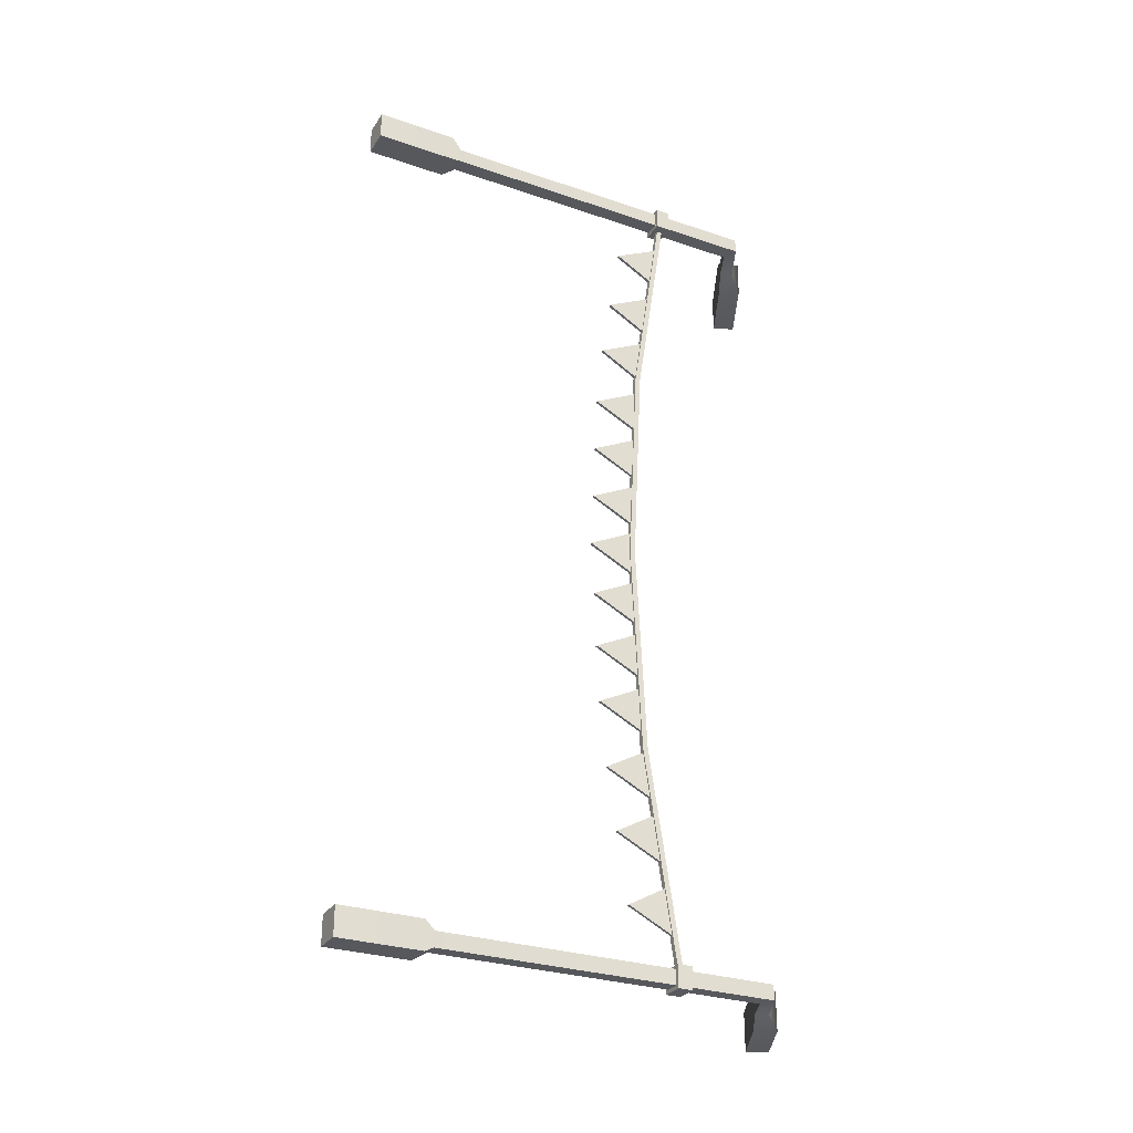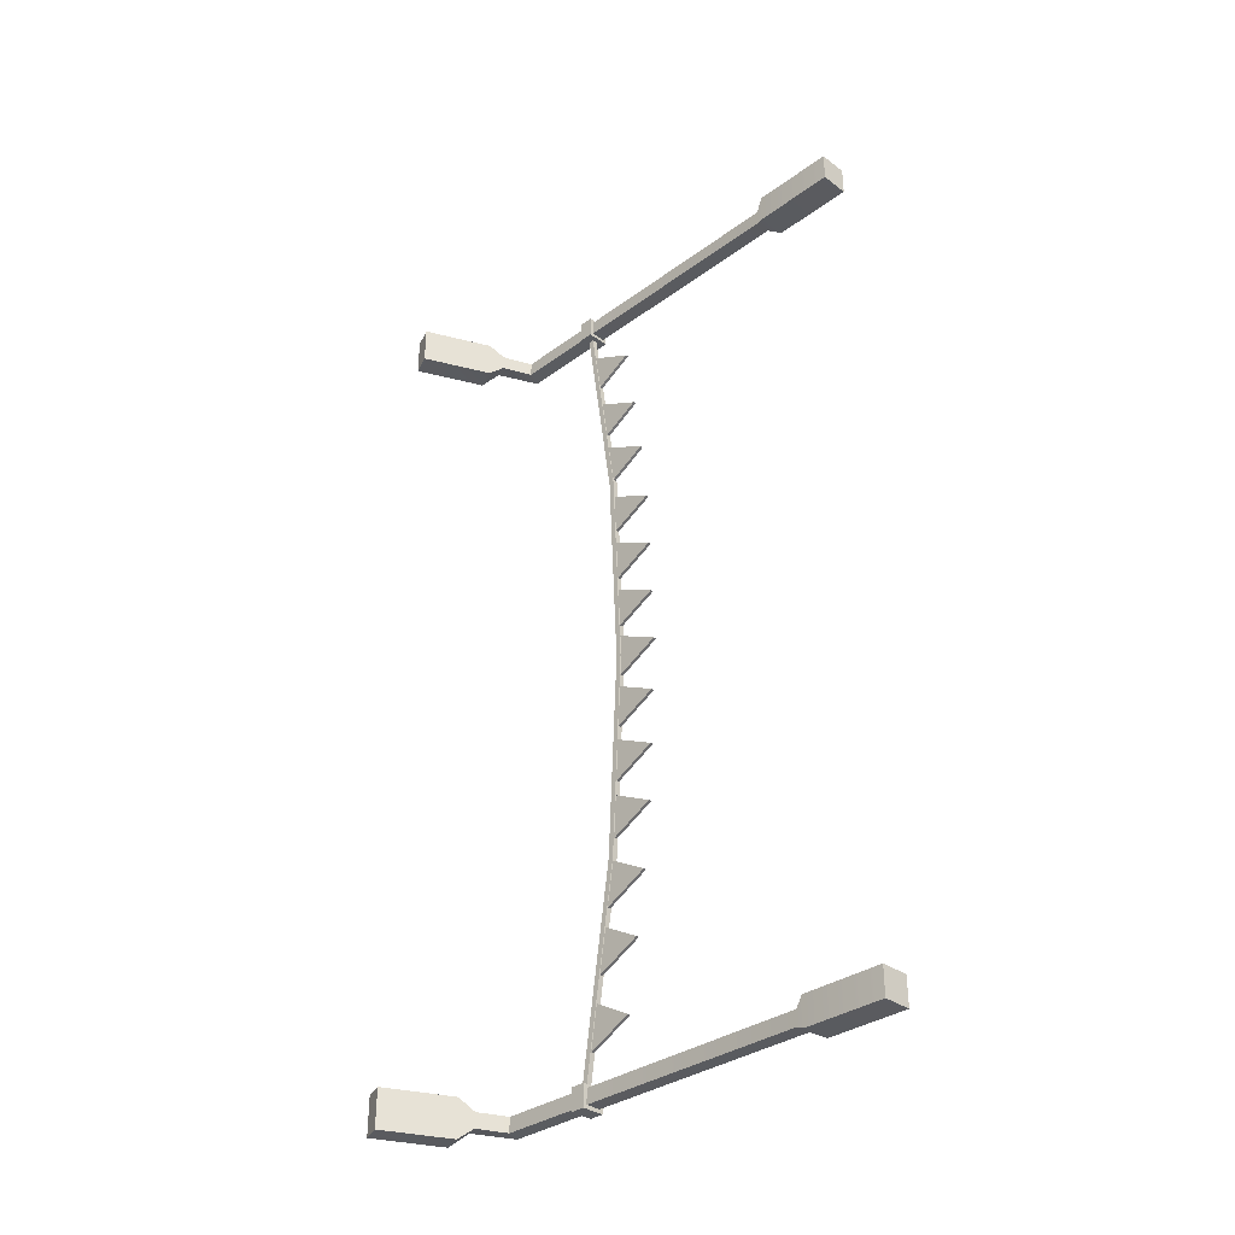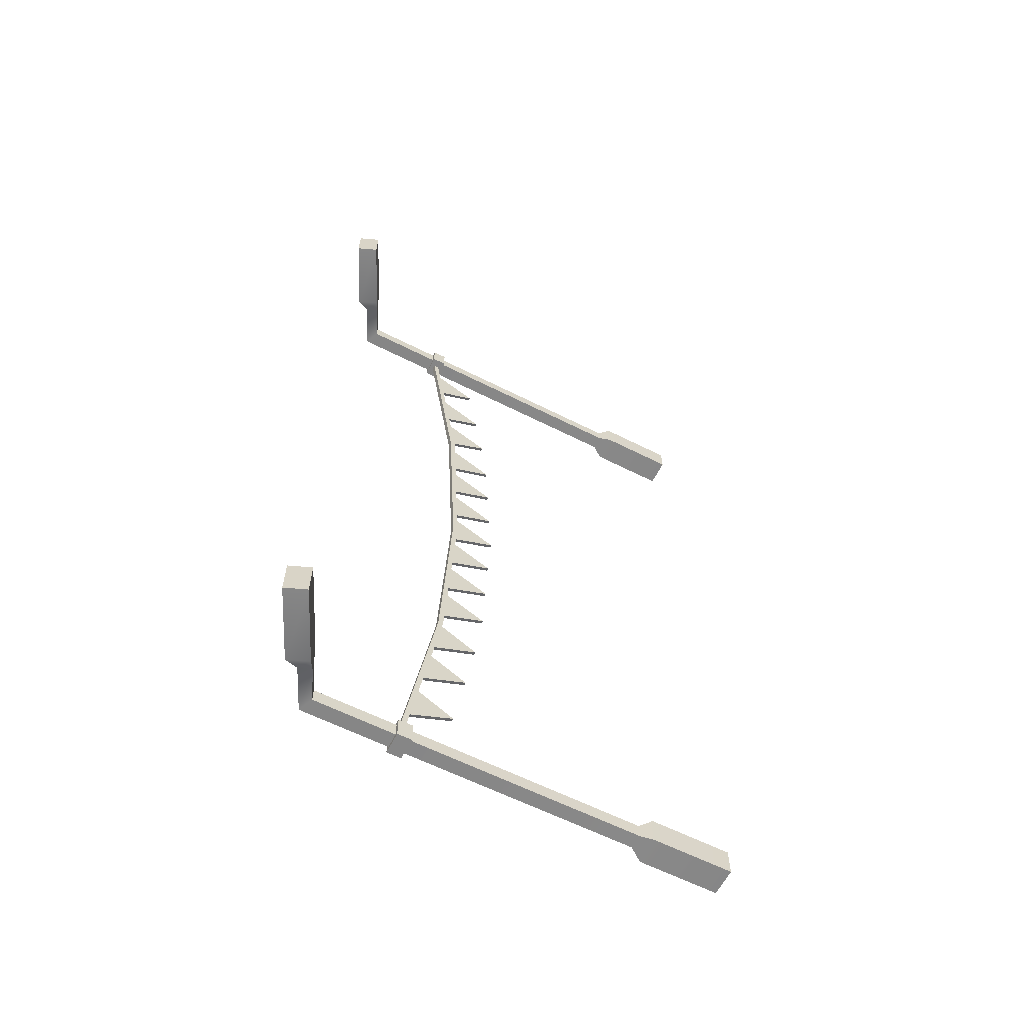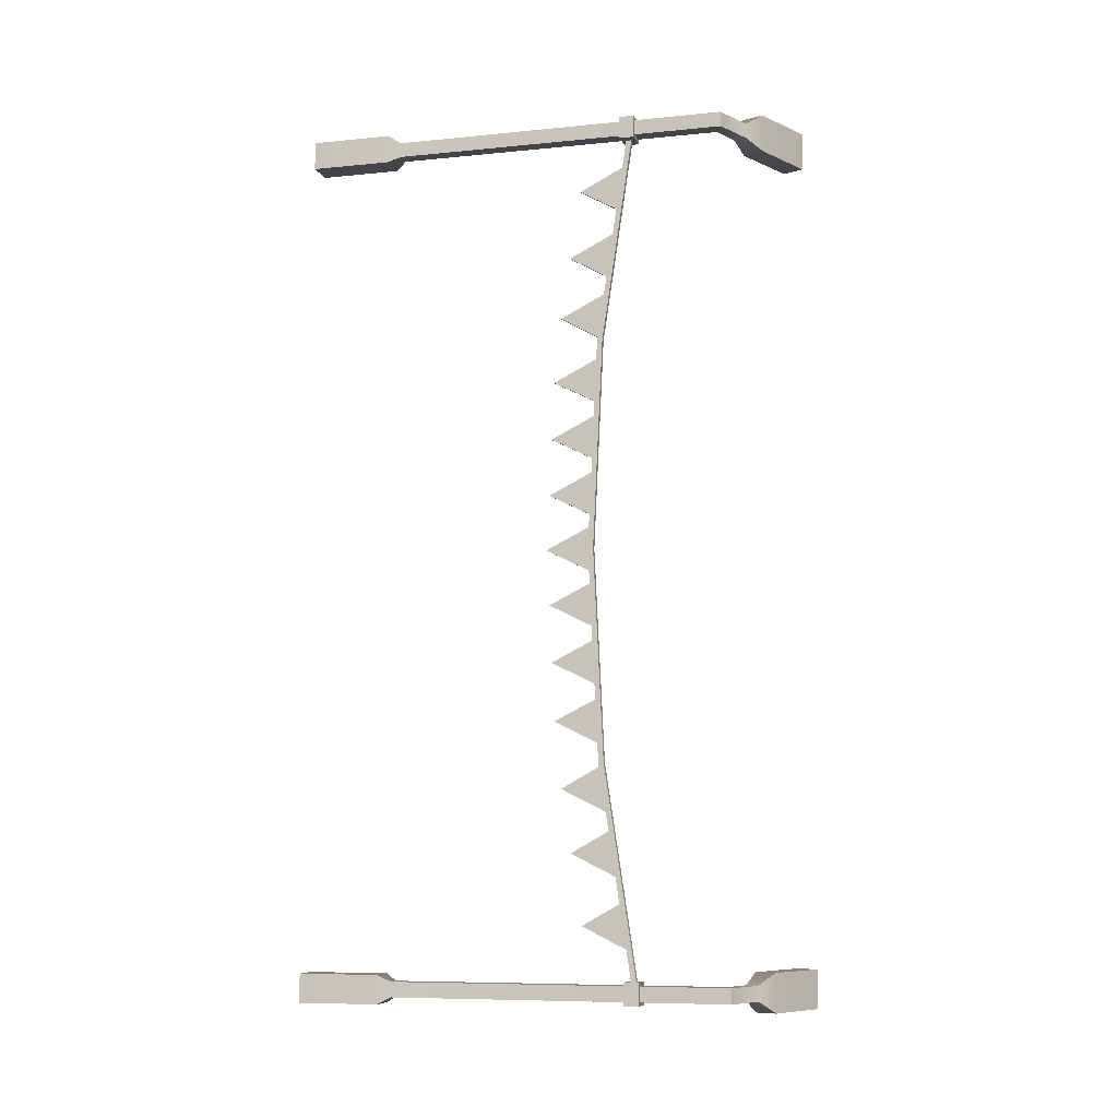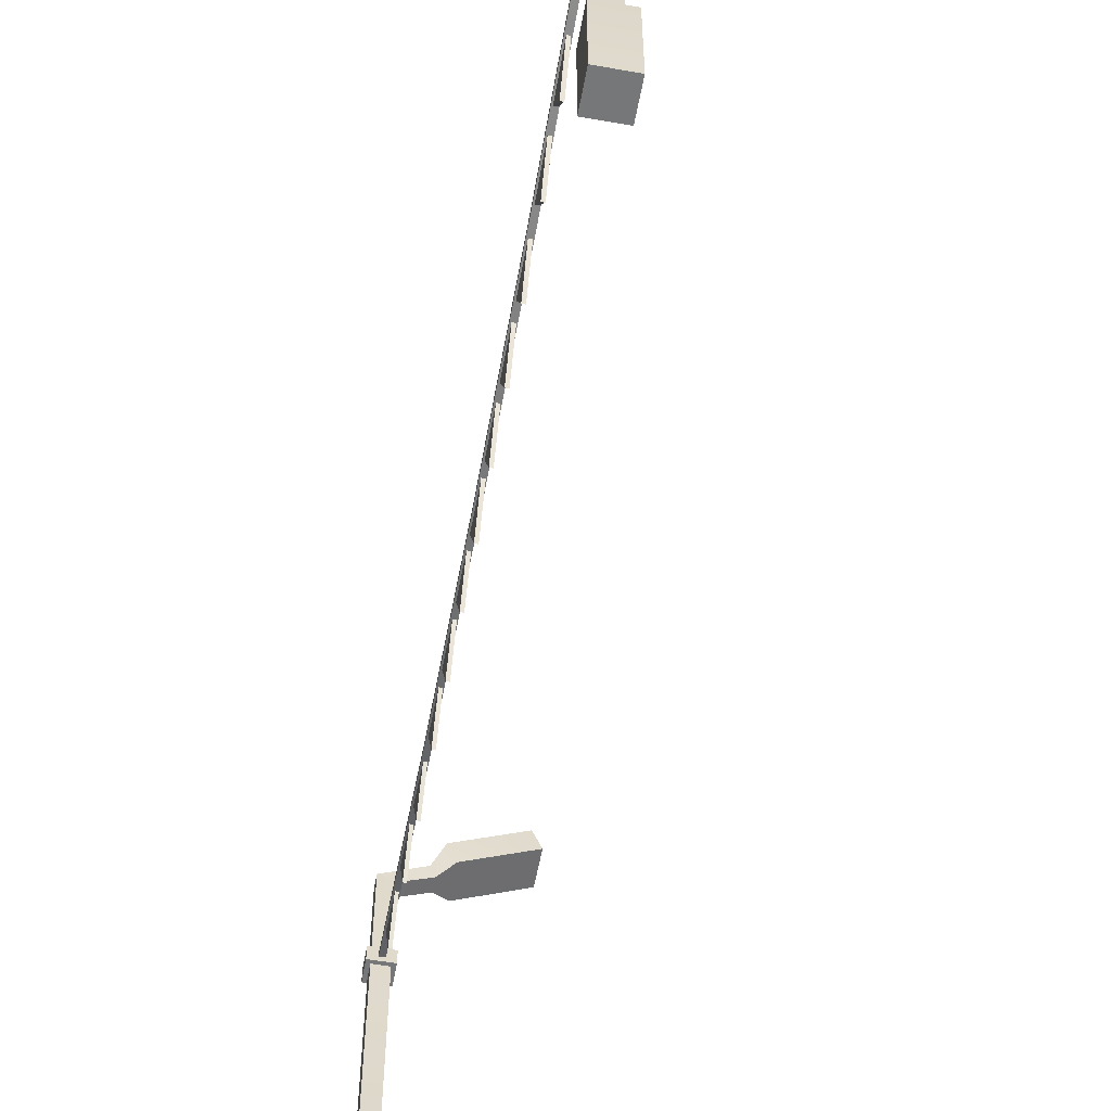
<metadata>
{"format":"obj","ext":"obj","renderer":"f3d","projection":"perspective","resolution":1024,"background":"white","views":[{"elev":-29.0,"azim":63.1,"up":"+Z"},{"elev":-33.6,"azim":-45.0,"up":"+Z"},{"elev":-62.2,"azim":-117.1,"up":"+Z"},{"elev":-8.3,"azim":105.2,"up":"+Z"},{"elev":-57.0,"azim":169.6,"up":"+Y"}]}
</metadata>
<code>
v 2.298 0 -15.62
v 1.298 0 -15.62
v 2.074 15.22 -15.39
v 2.074 15.22 -14.86
v 2.298 0 -14.62
v 1.298 0 -14.62
v 2.298 2.87 -14.62
v 1.298 2.87 -14.62
v 1.298 2.87 -15.62
v 2.298 2.87 -15.62
v 2.062 3.292 -14.86
v 1.534 3.292 -14.86
v 1.534 3.292 -15.39
v 2.062 3.292 -15.39
v 1.534 14.99 -14.86
v 1.534 14.99 -15.39
v -2.298 16.78 -14.45
v -2.298 16.78 -15.79
v -1.997 17.51 -14.45
v -1.997 17.51 -15.79
v 0.3025 16.42 -14.45
v 0.3025 16.42 -15.79
v 0.001484 15.68 -15.79
v 0.001484 15.68 -14.45
v 0.6717 15.89 -14.86
v 0.6717 15.89 -15.39
v 0.5088 15.44 -15.39
v 0.5088 15.44 -14.86
v -0.259 15.8 -15.64
v -0.259 15.8 -14.6
v -2.038 16.65 -14.6
v -2.038 16.65 -15.64
v 1.534 12.11 -15.39
v 1.534 12.11 -14.86
v 2.071 12.11 -14.86
v 2.071 12.11 -15.39
v 1.534 11.59 -15.39
v 1.534 11.59 -14.86
v 2.071 11.59 -14.86
v 2.071 11.59 -15.39
v 1.403 11.59 -15.51
v 1.403 11.59 -14.73
v 1.403 12.11 -14.73
v 1.403 12.11 -15.51
v 2.202 12.11 -14.73
v 2.201 11.59 -14.73
v 2.201 11.59 -15.51
v 2.202 12.11 -15.51
v 1.73 10.05 12.98
v 1.73 11.49 12.18
v 1.73 11.66 13.79
v 1.837 11.49 12.18
v 1.837 11.66 13.79
v 1.837 10.05 12.98
v 1.73 9.665 10.55
v 1.73 11.1 9.743
v 1.73 11.27 11.35
v 1.837 11.1 9.743
v 1.837 11.27 11.35
v 1.837 9.665 10.55
v 1.73 9.33 8.357
v 1.73 10.77 7.554
v 1.73 10.94 9.16
v 1.837 10.77 7.554
v 1.837 10.94 9.16
v 1.837 9.33 8.357
v 1.73 9.077 6.036
v 1.73 10.68 5.232
v 1.73 10.68 6.839
v 1.837 10.68 5.232
v 1.837 10.68 6.839
v 1.837 9.077 6.036
v 1.73 8.987 3.992
v 1.73 10.59 3.189
v 1.73 10.59 4.795
v 1.837 10.59 3.189
v 1.837 10.59 4.795
v 1.837 8.987 3.992
v 1.73 8.91 1.986
v 1.73 10.52 1.183
v 1.73 10.52 2.79
v 1.837 10.52 1.183
v 1.837 10.52 2.79
v 1.837 8.91 1.986
v 1.73 8.796 0.04238
v 1.73 10.4 -0.7609
v 1.73 10.4 0.8457
v 1.837 10.4 -0.7609
v 1.837 10.4 0.8457
v 1.837 8.796 0.04238
v 1.73 8.91 -1.902
v 1.73 10.52 -1.098
v 1.73 10.52 -2.705
v 1.837 10.52 -1.098
v 1.837 10.52 -2.705
v 1.837 8.91 -1.902
v 1.73 8.987 -3.907
v 1.73 10.59 -3.104
v 1.73 10.59 -4.711
v 1.837 10.59 -3.104
v 1.837 10.59 -4.711
v 1.837 8.987 -3.907
v 1.73 9.077 -5.951
v 1.73 10.68 -5.147
v 1.73 10.68 -6.754
v 1.837 10.68 -5.147
v 1.837 10.68 -6.754
v 1.837 9.077 -5.951
v 1.73 9.33 -8.272
v 1.73 10.77 -7.469
v 1.73 10.94 -9.076
v 1.837 10.77 -7.469
v 1.837 10.94 -9.076
v 1.837 9.33 -8.272
v 1.73 9.665 -10.46
v 1.73 11.1 -9.658
v 1.73 11.27 -11.26
v 1.837 11.1 -9.658
v 1.837 11.27 -11.26
v 1.837 9.665 -10.46
v 1.73 10.05 -12.9
v 1.73 11.49 -12.09
v 1.73 11.66 -13.7
v 1.837 11.49 -12.09
v 1.837 11.66 -13.7
v 1.837 10.05 -12.9
v 1.697 11.78 -14.8
v 1.697 11.78 14.88
v 1.697 11.97 -14.8
v 1.697 11.97 14.88
v 1.884 11.97 -14.8
v 1.884 11.97 14.88
v 1.884 11.78 -14.8
v 1.884 11.78 14.88
v 1.884 10.5 0.04238
v 1.697 10.5 0.04238
v 1.697 10.31 0.04238
v 1.884 10.31 0.04238
v 1.884 10.85 -7.378
v 1.697 10.85 -7.378
v 1.697 10.66 -7.378
v 1.884 10.66 -7.378
v 1.697 10.66 7.463
v 1.697 10.85 7.463
v 1.884 10.85 7.463
v 1.884 10.66 7.463
v 2.298 0 14.62
v 1.298 0 14.62
v 2.074 15.22 14.86
v 2.074 15.22 15.39
v 2.298 0 15.62
v 1.298 0 15.62
v 2.298 2.87 15.62
v 1.298 2.87 15.62
v 1.298 2.87 14.62
v 2.298 2.87 14.62
v 2.062 3.292 15.39
v 1.534 3.292 15.39
v 1.534 3.292 14.86
v 2.062 3.292 14.86
v 1.534 14.99 15.39
v 1.534 14.99 14.86
v -2.298 16.78 15.79
v -2.298 16.78 14.45
v -1.997 17.51 15.79
v -1.997 17.51 14.45
v 0.3025 16.42 15.79
v 0.3025 16.42 14.45
v 0.00148 15.68 14.45
v 0.001488 15.68 15.79
v 0.6717 15.89 15.39
v 0.6717 15.89 14.86
v 0.5088 15.44 14.86
v 0.5088 15.44 15.39
v -0.259 15.8 14.6
v -0.259 15.8 15.64
v -2.038 16.65 15.64
v -2.038 16.65 14.6
v 1.534 12.11 14.86
v 1.534 12.11 15.39
v 2.071 12.11 15.39
v 2.071 12.11 14.86
v 1.534 11.59 14.86
v 1.534 11.59 15.39
v 2.071 11.59 15.39
v 2.071 11.59 14.86
v 1.403 11.59 14.73
v 1.403 11.59 15.51
v 1.403 12.11 15.51
v 1.403 12.11 14.73
v 2.202 12.11 15.51
v 2.201 11.59 15.51
v 2.201 11.59 14.73
v 2.202 12.11 14.73
f 1 2 9 10
f 7 8 6 5
f 5 6 2 1
f 2 6 8 9
f 5 1 10 7
f 11 12 8 7
f 9 8 12 13
f 10 9 13 14
f 7 10 14 11
f 4 15 34 35
f 33 34 15 16
f 36 33 16 3
f 35 36 3 4
f 18 17 19 20
f 29 30 31 32
f 24 21 19 17
f 21 22 20 19
f 22 23 18 20
f 25 26 22 21
f 26 27 23 22
f 27 28 24 23
f 28 25 21 24
f 4 3 26 25
f 3 16 27 26
f 16 15 28 27
f 15 4 25 28
f 23 24 30 29
f 24 17 31 30
f 17 18 32 31
f 18 23 29 32
f 41 42 43 44
f 45 43 42 46
f 46 47 48 45
f 47 41 44 48
f 13 12 38 37
f 39 38 12 11
f 11 14 40 39
f 14 13 37 40
f 37 38 42 41
f 34 33 44 43
f 35 34 43 45
f 38 39 46 42
f 39 40 47 46
f 36 35 45 48
f 40 37 41 47
f 33 36 48 44
f 49 51 50
f 50 51 53 52
f 52 53 54
f 49 54 53 51
f 54 49 50 52
f 55 57 56
f 56 57 59 58
f 58 59 60
f 55 60 59 57
f 60 55 56 58
f 61 63 62
f 62 63 65 64
f 64 65 66
f 61 66 65 63
f 66 61 62 64
f 67 69 68
f 68 69 71 70
f 70 71 72
f 67 72 71 69
f 72 67 68 70
f 73 75 74
f 74 75 77 76
f 76 77 78
f 73 78 77 75
f 78 73 74 76
f 79 81 80
f 80 81 83 82
f 82 83 84
f 79 84 83 81
f 84 79 80 82
f 85 87 86
f 86 87 89 88
f 88 89 90
f 85 90 89 87
f 90 85 86 88
f 91 92 93
f 92 94 95 93
f 94 96 95
f 91 93 95 96
f 96 94 92 91
f 97 98 99
f 98 100 101 99
f 100 102 101
f 97 99 101 102
f 102 100 98 97
f 103 104 105
f 104 106 107 105
f 106 108 107
f 103 105 107 108
f 108 106 104 103
f 109 110 111
f 110 112 113 111
f 112 114 113
f 109 111 113 114
f 114 112 110 109
f 115 116 117
f 116 118 119 117
f 118 120 119
f 115 117 119 120
f 120 118 116 115
f 121 122 123
f 122 124 125 123
f 124 126 125
f 121 123 125 126
f 126 124 122 121
f 136 137 143 144
f 135 136 144 145
f 138 135 145 146
f 137 138 146 143
f 128 134 132 130
f 133 127 129 131
f 139 140 136 135
f 140 141 137 136
f 141 142 138 137
f 142 139 135 138
f 129 140 139 131
f 127 141 140 129
f 133 142 141 127
f 131 139 142 133
f 144 143 128 130
f 145 144 130 132
f 146 145 132 134
f 143 146 134 128
f 147 148 155 156
f 153 154 152 151
f 151 152 148 147
f 148 152 154 155
f 151 147 156 153
f 157 158 154 153
f 155 154 158 159
f 156 155 159 160
f 153 156 160 157
f 150 161 180 181
f 179 180 161 162
f 182 179 162 149
f 181 182 149 150
f 164 163 165 166
f 175 176 177 178
f 170 167 165 163
f 167 168 166 165
f 168 169 164 166
f 171 172 168 167
f 172 173 169 168
f 173 174 170 169
f 174 171 167 170
f 150 149 172 171
f 149 162 173 172
f 162 161 174 173
f 161 150 171 174
f 169 170 176 175
f 170 163 177 176
f 163 164 178 177
f 164 169 175 178
f 187 188 189 190
f 191 189 188 192
f 192 193 194 191
f 193 187 190 194
f 159 158 184 183
f 185 184 158 157
f 157 160 186 185
f 160 159 183 186
f 183 184 188 187
f 180 179 190 189
f 181 180 189 191
f 184 185 192 188
f 185 186 193 192
f 182 181 191 194
f 186 183 187 193
f 179 182 194 190

</code>
